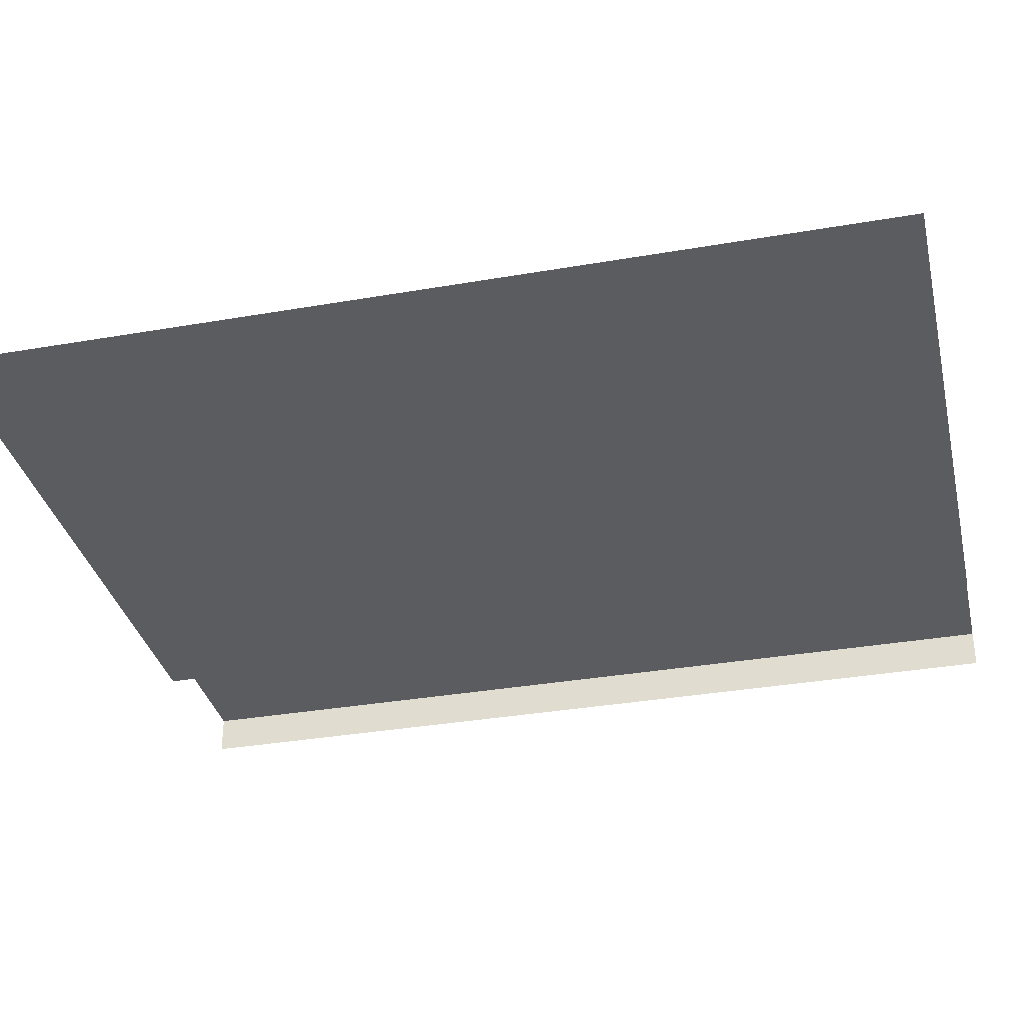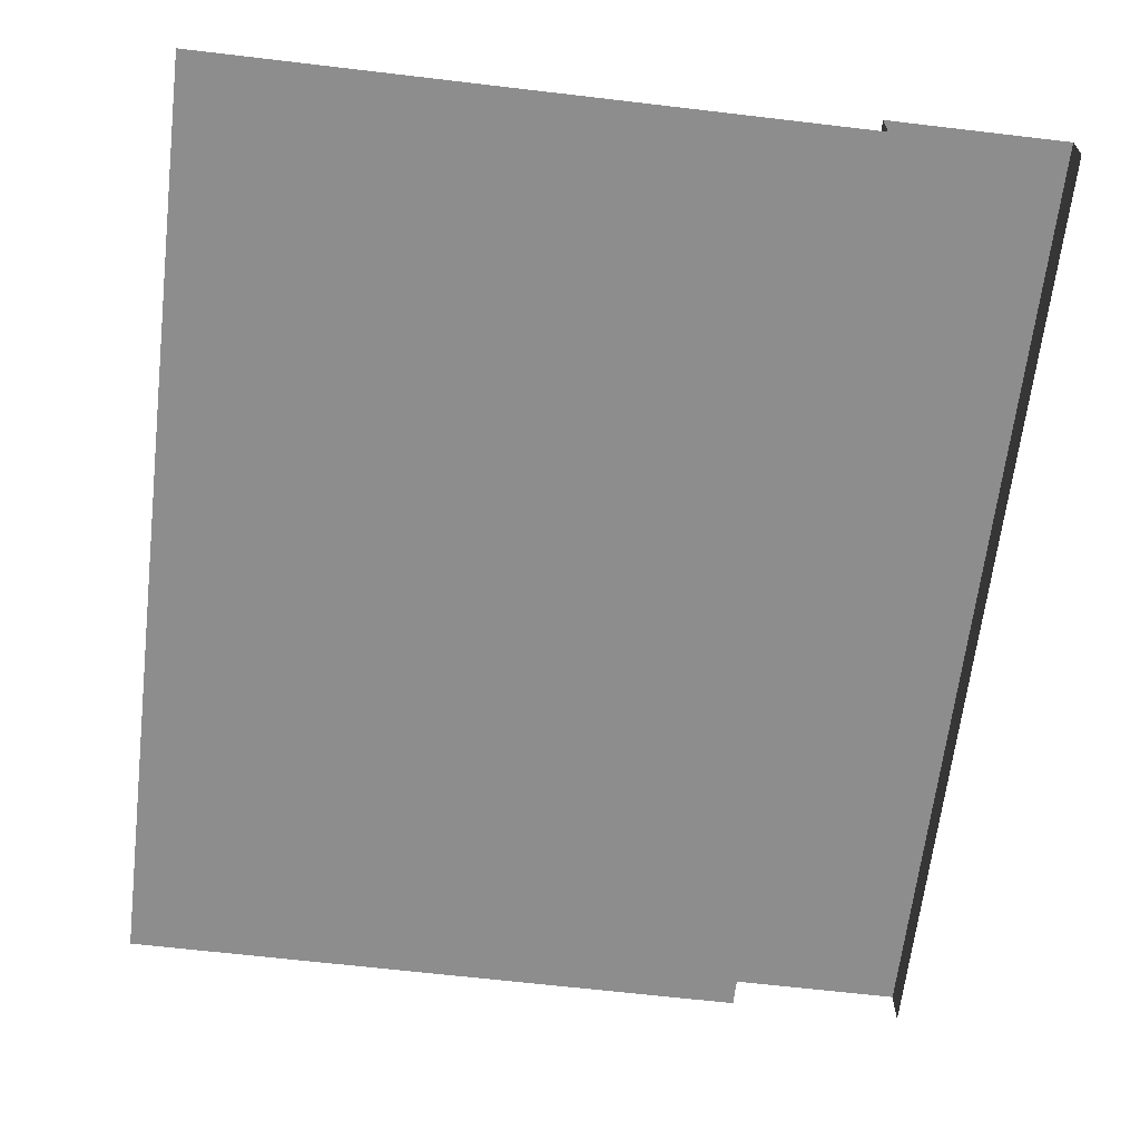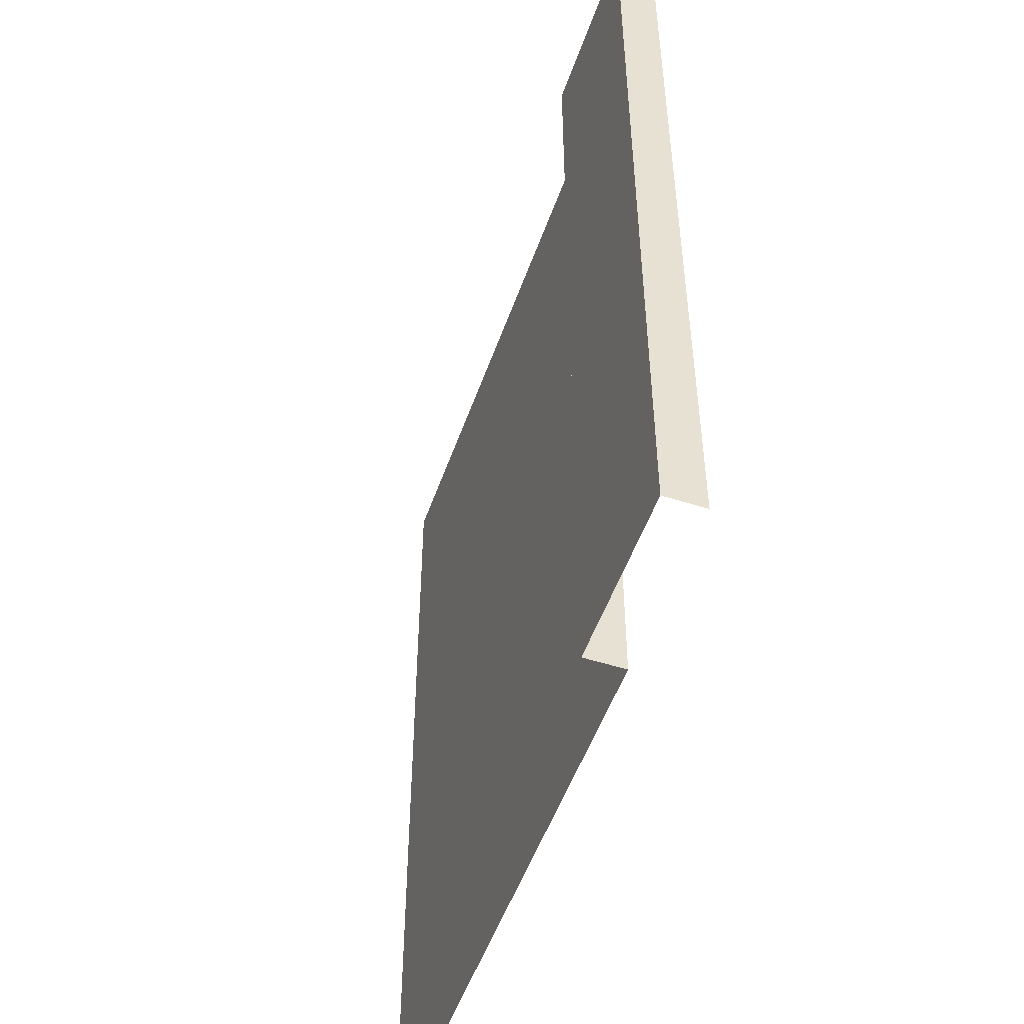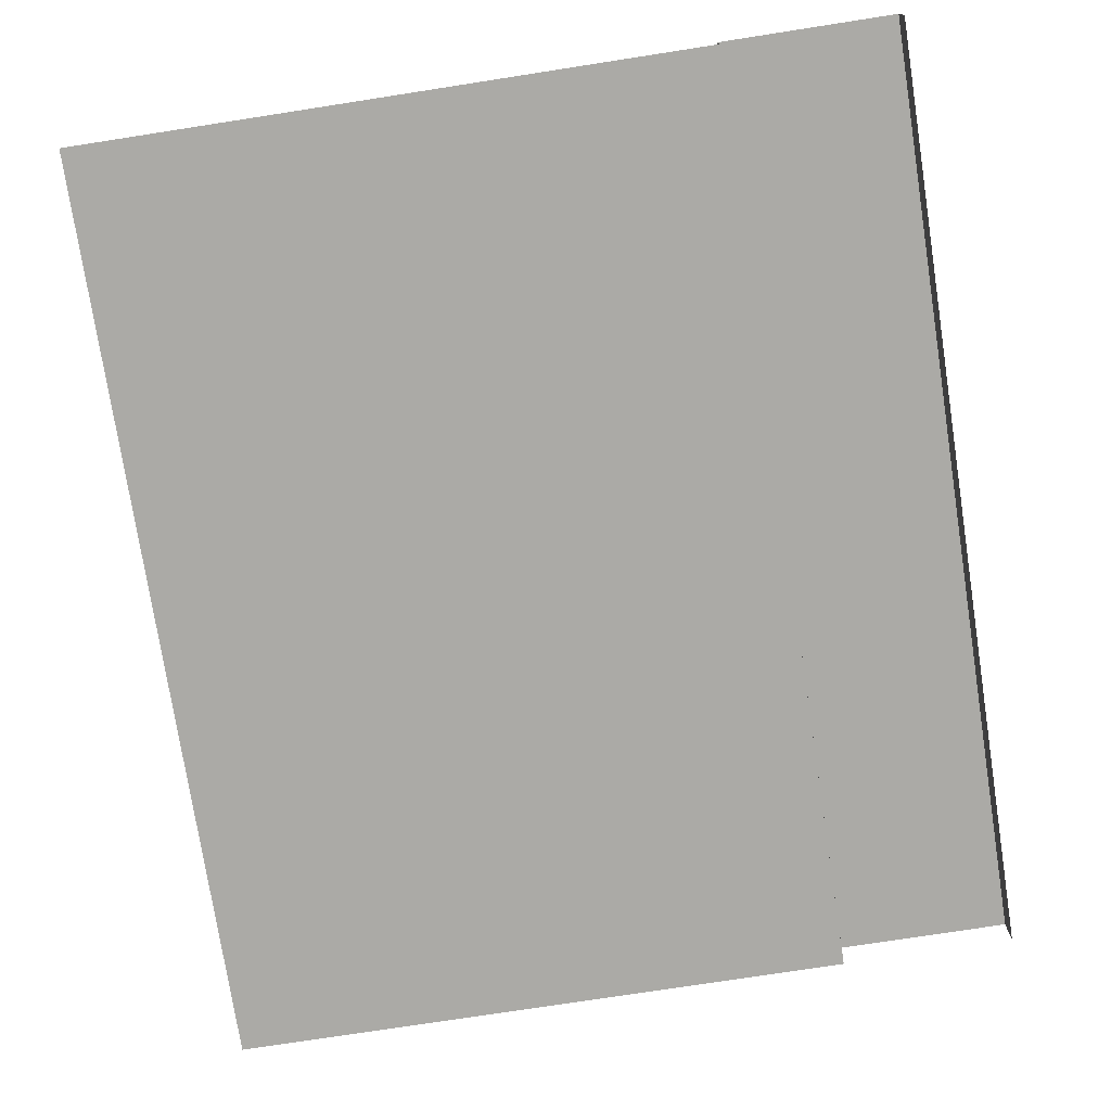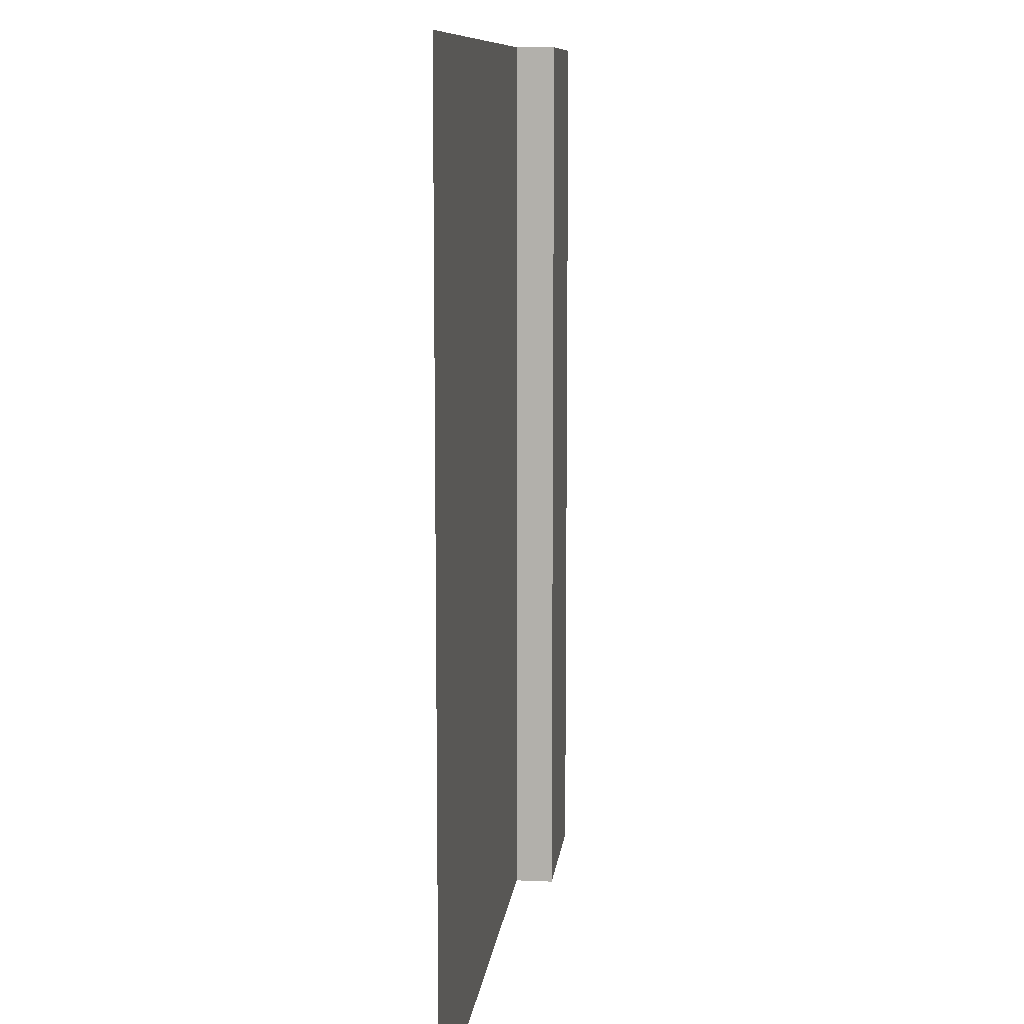
<metadata>
{"format":"obj","ext":"obj","renderer":"f3d","projection":"perspective","resolution":1024,"background":"white","views":[{"elev":-34.5,"azim":-76.9,"up":"+Z"},{"elev":-64.6,"azim":-6.8,"up":"+Z"},{"elev":-51.7,"azim":70.9,"up":"+Y"},{"elev":-75.8,"azim":8.8,"up":"+Z"},{"elev":9.9,"azim":-83.6,"up":"+Y"}]}
</metadata>
<code>
v  379.8 0 -343.8
v  849.8 0 -343.8
v  849.8 700 -343.8
v  379.8 700 -343.8
v  849.8 0.0001 -343.8
v  849.8 0.0001 -313.8
v  849.8 700 -313.8
v  849.8 700 -343.8
v  979.8 0.0001 -313.8
v  979.8 700 -313.8
v  979.8 0.0001 -343.8
v  979.8 700 -343.8
g panel_wall_right_column
f 1 2 3
f 3 4 1
f 5 6 7
f 7 8 5
f 6 9 10
f 10 7 6
f 9 11 12
f 12 10 9

</code>
